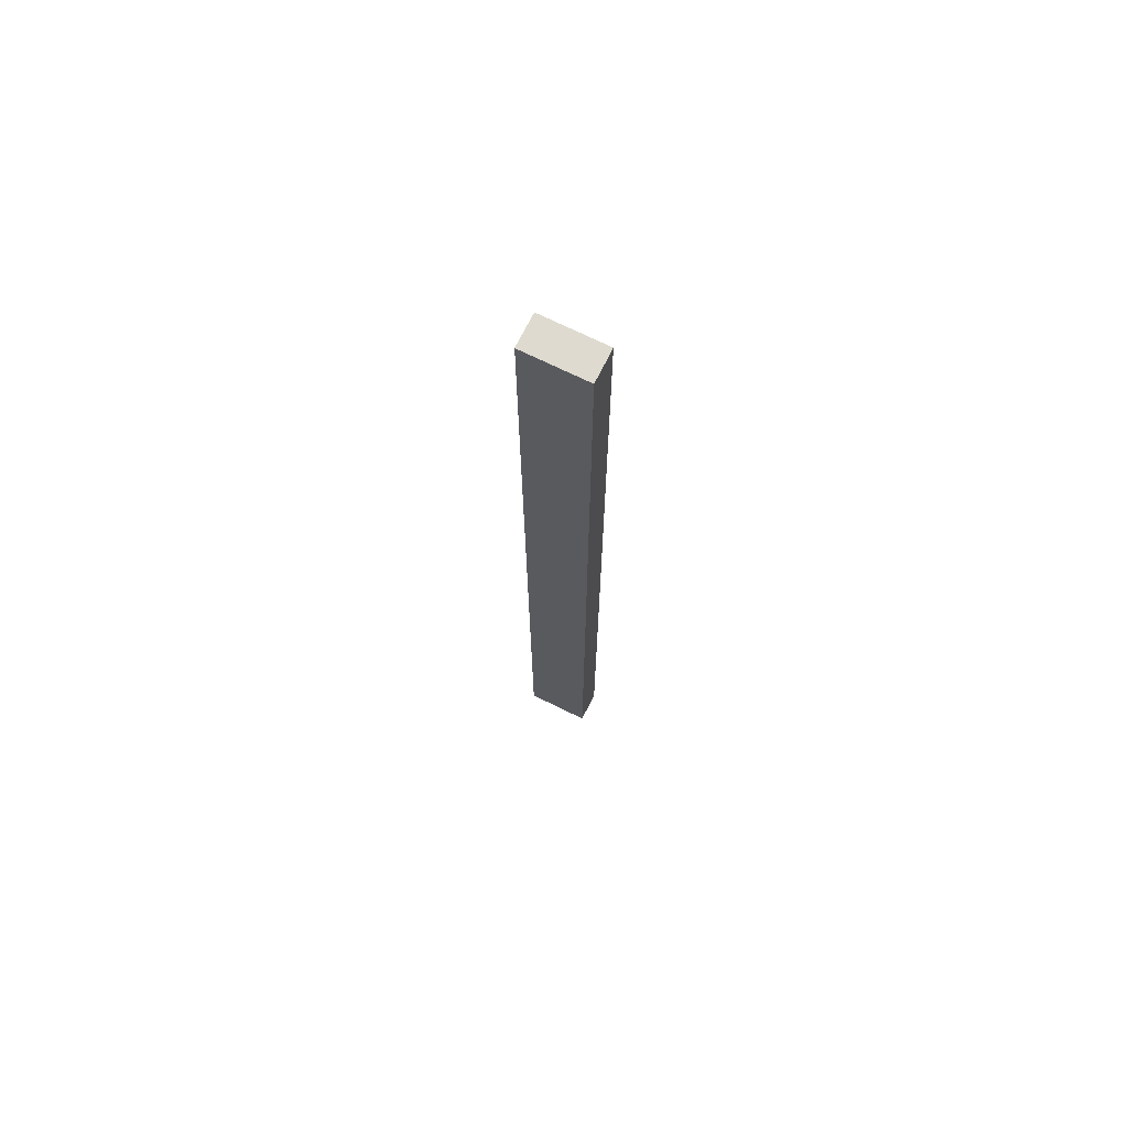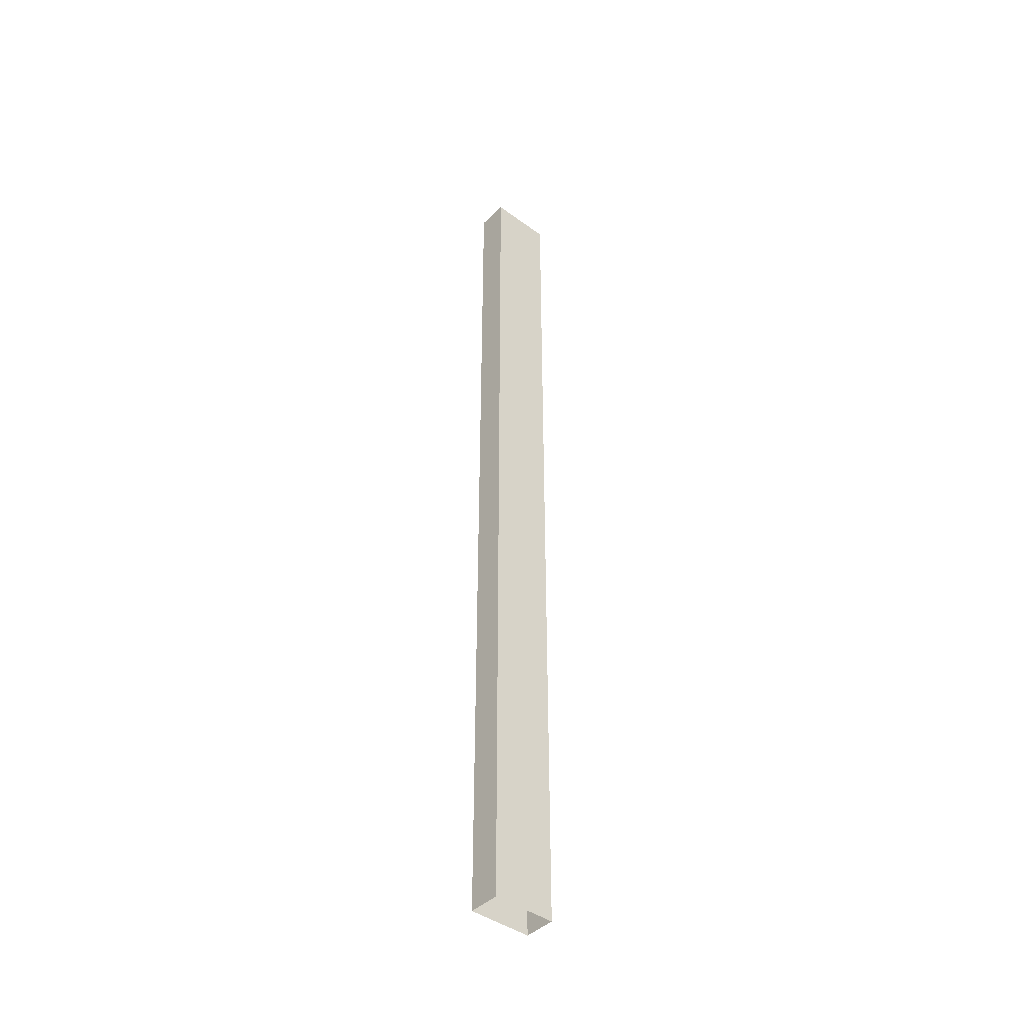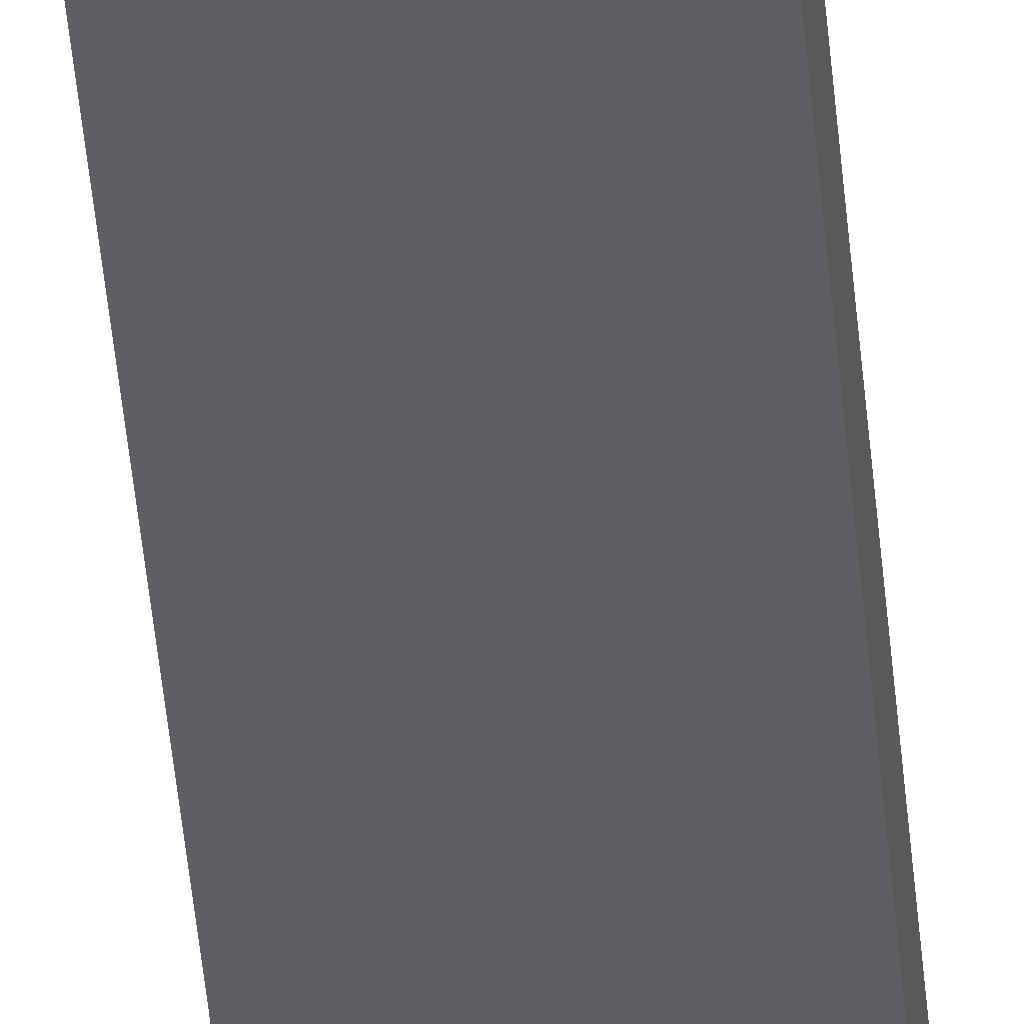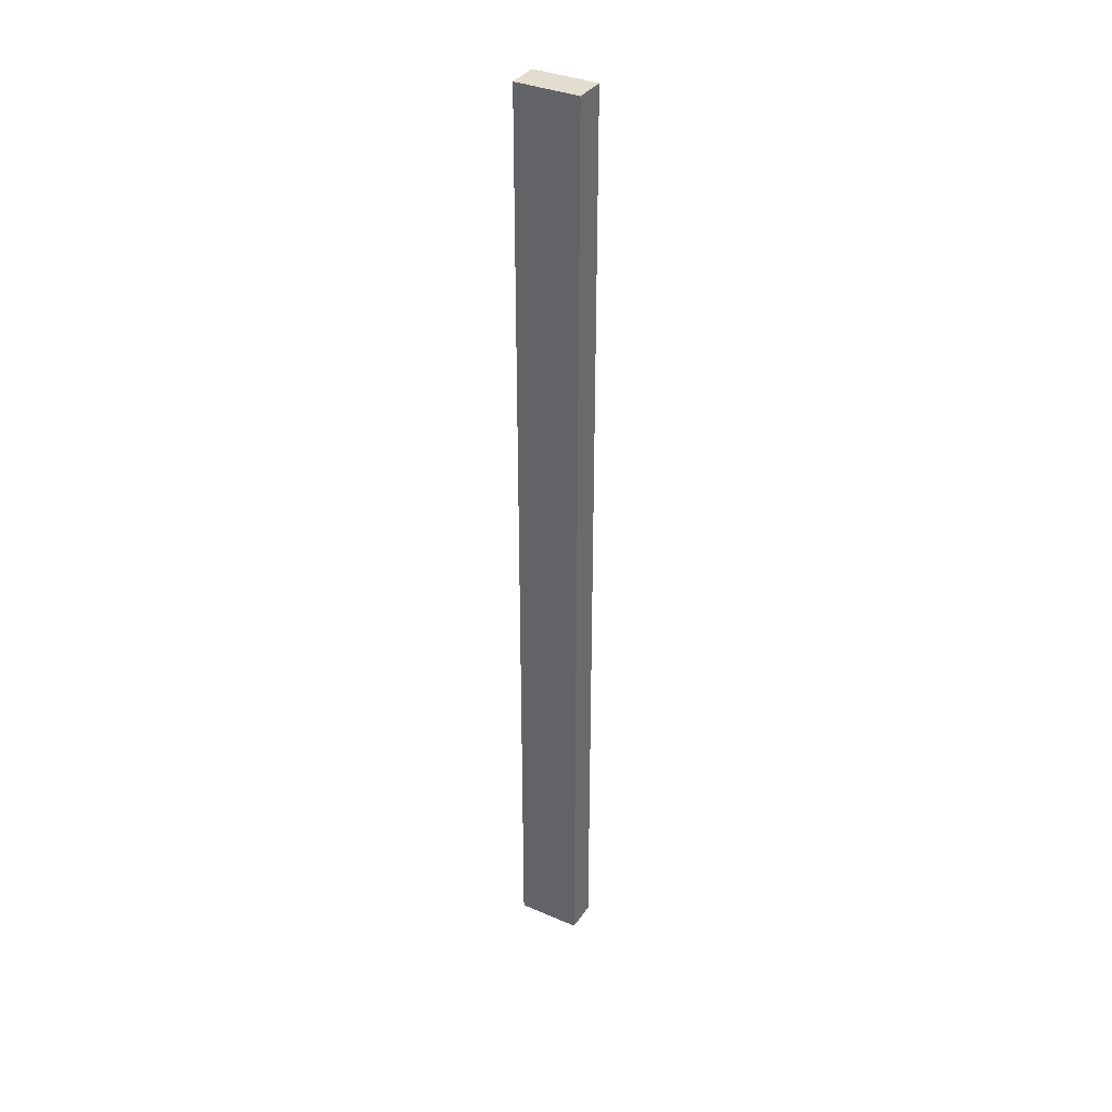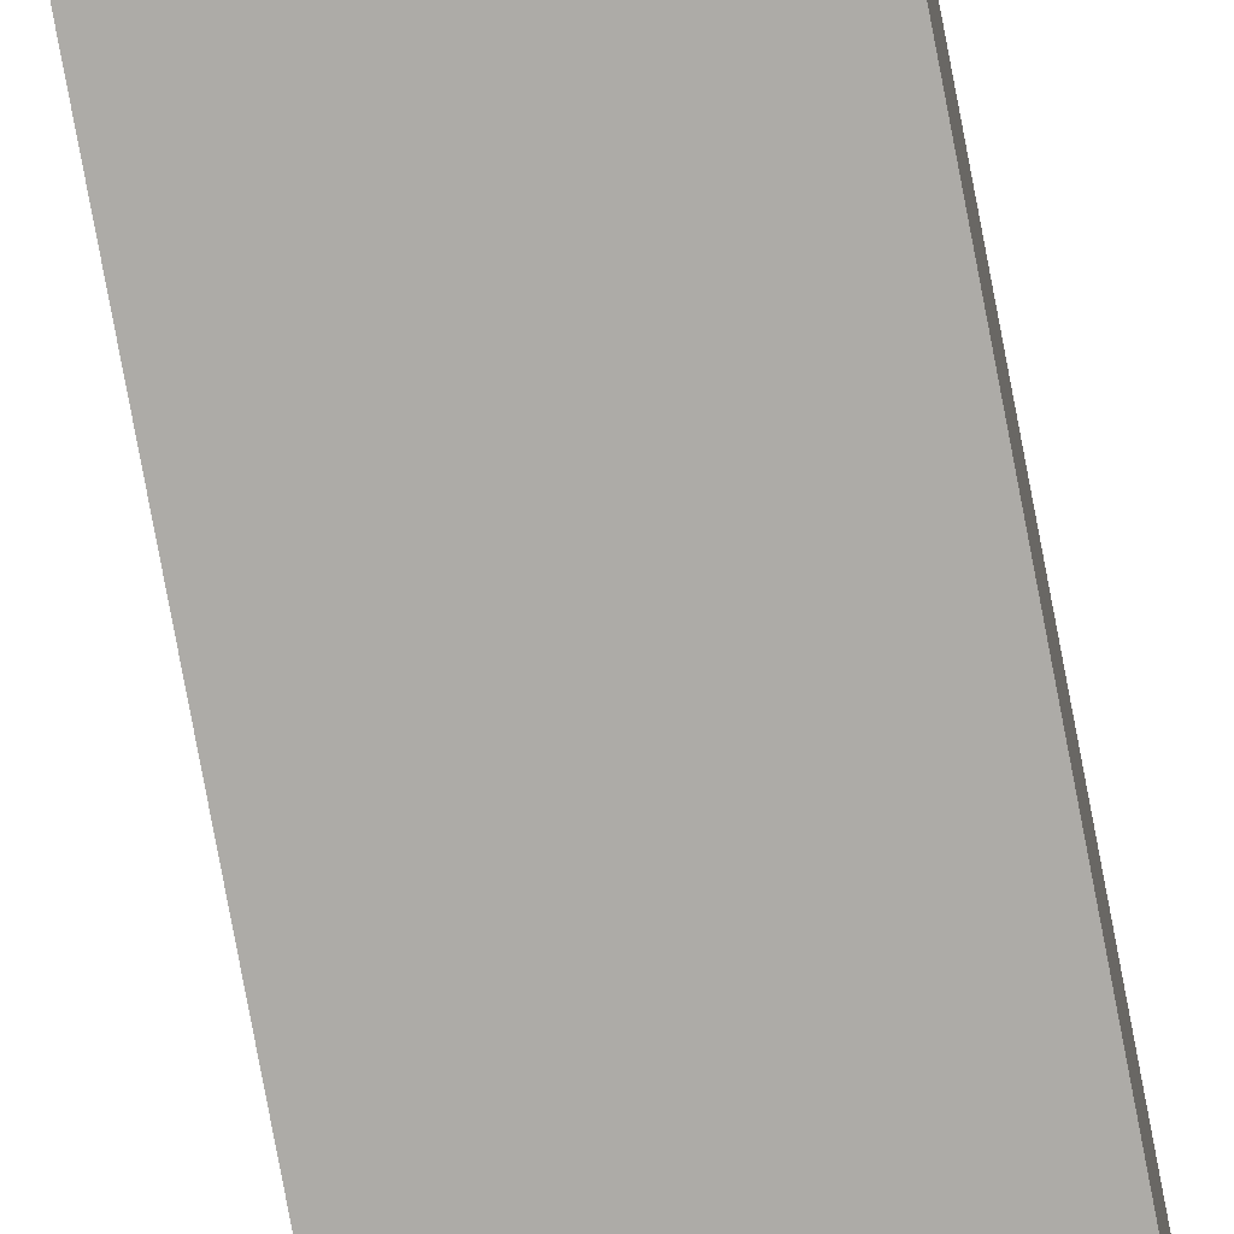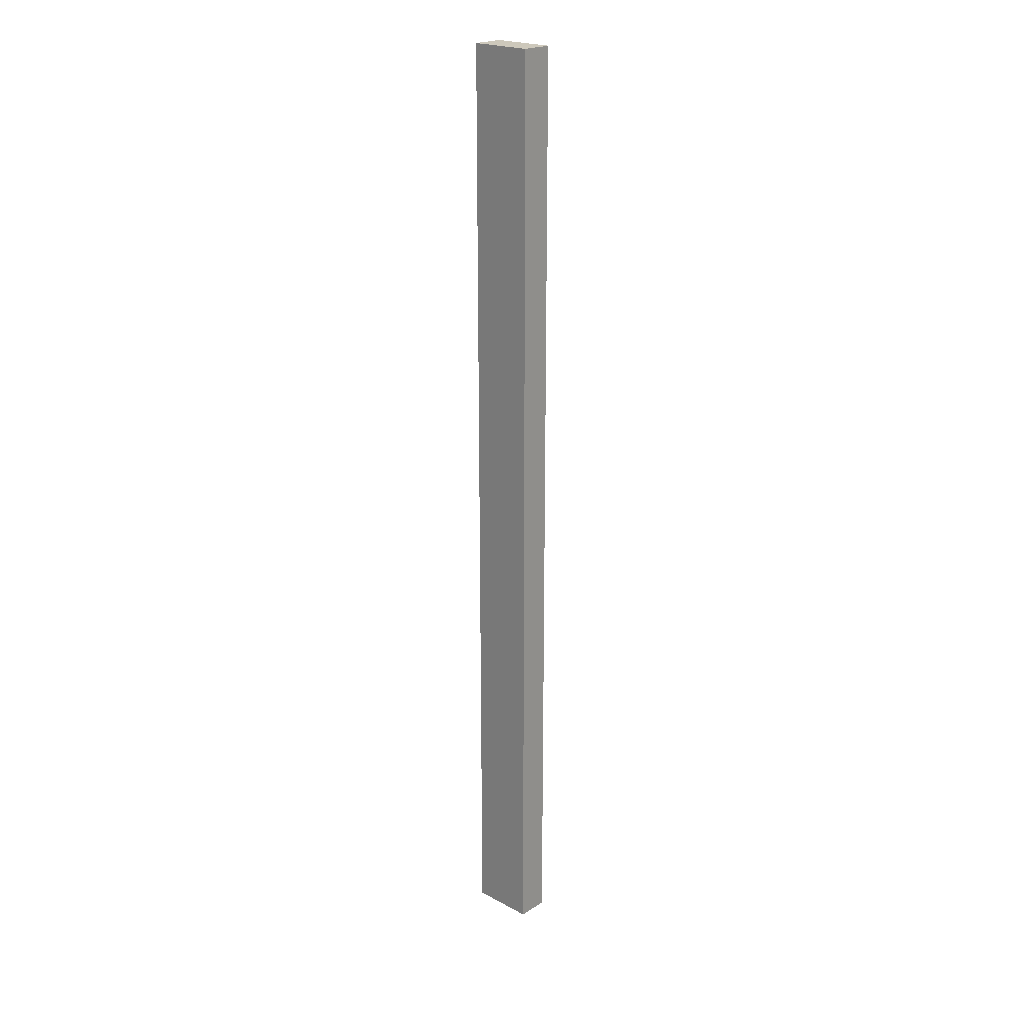
<metadata>
{"format":"obj","ext":"obj","renderer":"f3d","projection":"perspective","resolution":1024,"background":"white","views":[{"elev":71.0,"azim":-153.7,"up":"+Z"},{"elev":-43.0,"azim":139.1,"up":"+Z"},{"elev":-41.3,"azim":4.6,"up":"+Y"},{"elev":35.5,"azim":-150.5,"up":"+Z"},{"elev":-76.4,"azim":10.6,"up":"+Y"},{"elev":21.9,"azim":-137.1,"up":"+Z"}]}
</metadata>
<code>
v 0.7695 0.1033 -0.3253
v 0.7695 0.1033 -0.3561
v 0.7772 0.1033 -0.3253
v 0.7772 0.1033 -0.3561
v 0.7695 0.1418 -0.6256
v 0.7695 0.1033 0.5835
v 0.7695 0.09564 -0.3561
v 0.7772 0.1418 -0.6256
v 0.7772 0.1033 0.5835
v 0.7772 0.09564 -0.3561
v 0.7772 0.1418 0.5835
v 0.7772 0.09564 -0.6256
v 0.7695 0.1418 0.5835
v 0.7695 0.09564 -0.6256
v 0.7695 0.1033 -0.6256
v 0.6925 0.1033 -0.3561
v 0.6925 0.1033 -0.6256
v 0.7695 0.1033 -0.3561
v 0.6925 0.1418 -0.6256
v 0.7695 0.1418 -0.6256
v 0.6925 0.1033 -0.3407
v 0.7695 0.1033 -0.3407
v 0.6925 0.1033 0.5293
v 0.7695 0.1418 0.5293
v 0.6925 0.1418 0.5293
v 0.7695 0.1033 0.5293
f 1 5 2
f 2 5 1
f 3 6 1
f 1 6 3
f 7 4 2
f 2 4 7
f 8 3 4
f 4 3 8
f 6 5 1
f 1 5 6
f 2 5 7
f 7 5 2
f 6 3 9
f 9 3 6
f 4 7 10
f 10 7 4
f 11 3 8
f 8 3 11
f 8 4 12
f 12 4 8
f 5 6 13
f 13 6 5
f 7 5 14
f 14 5 7
f 3 11 9
f 9 11 3
f 11 6 9
f 9 6 11
f 7 12 10
f 10 12 7
f 12 4 10
f 10 4 12
f 5 11 8
f 8 11 5
f 6 11 13
f 13 11 6
f 11 5 13
f 13 5 11
f 12 7 14
f 14 7 12
f 15 16 17
f 16 15 18
f 17 16 15
f 18 15 16
f 16 19 17
f 17 19 16
f 20 18 15
f 15 18 20
f 21 19 16
f 16 19 21
f 20 22 18
f 18 22 20
f 23 19 21
f 21 19 23
f 19 24 20
f 20 24 19
f 24 22 20
f 20 22 24
f 19 23 25
f 25 23 19
f 26 21 23
f 23 21 26
f 24 19 25
f 25 19 24
f 22 24 26
f 26 24 22
f 23 24 25
f 25 24 23
f 21 26 22
f 22 26 21
f 24 23 26
f 26 23 24

</code>
